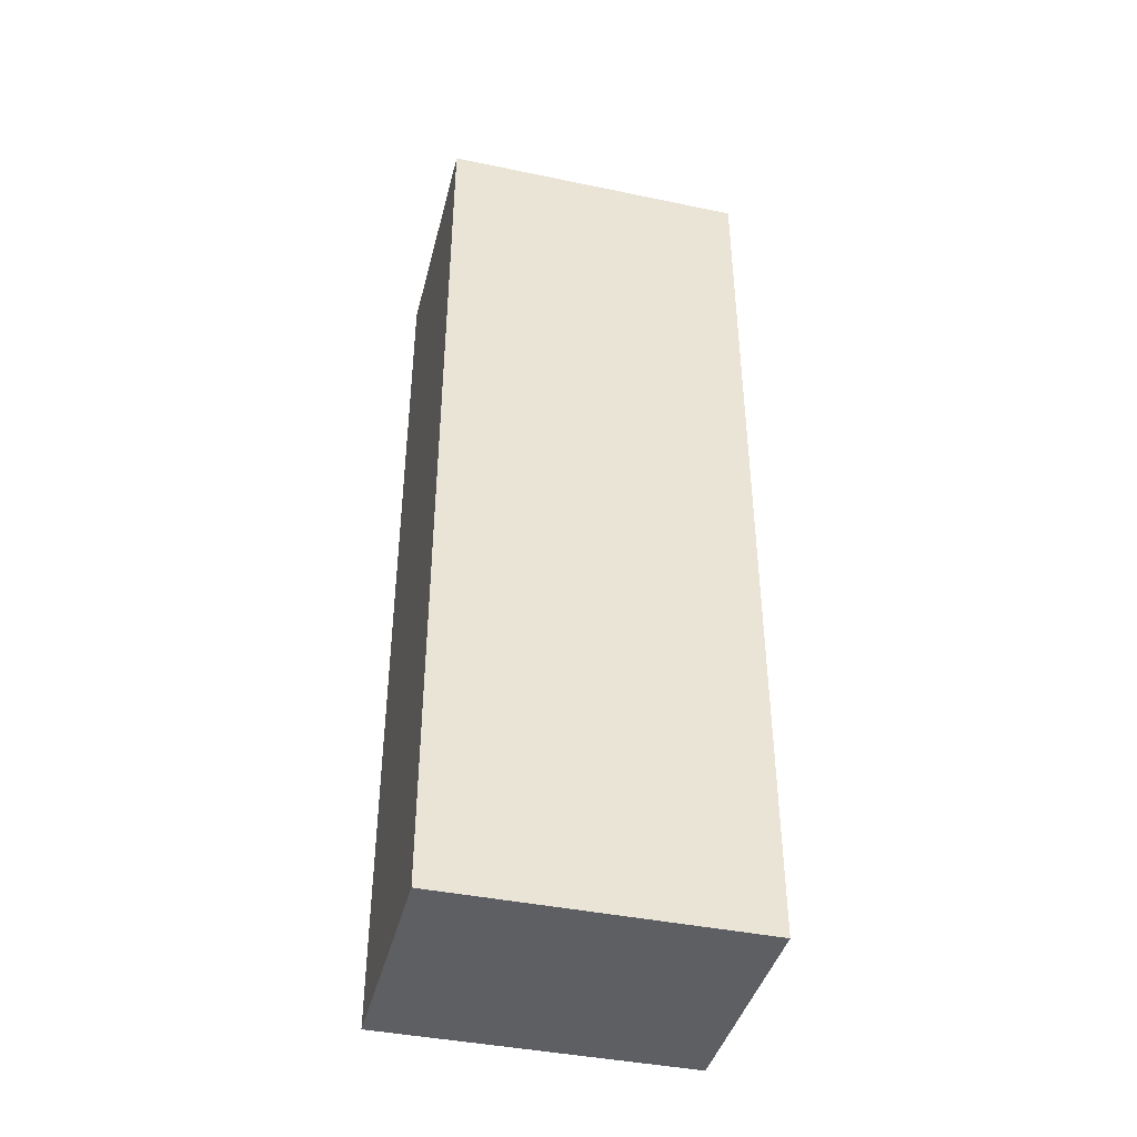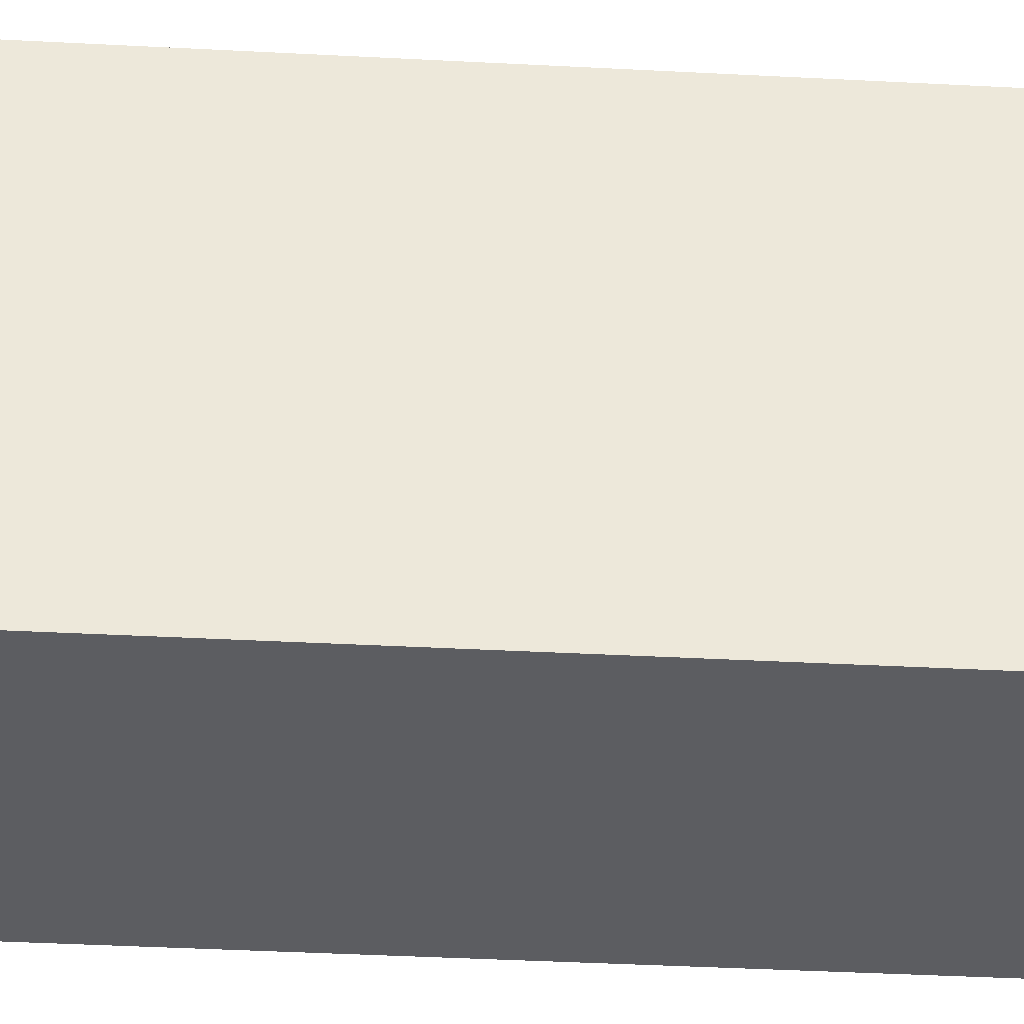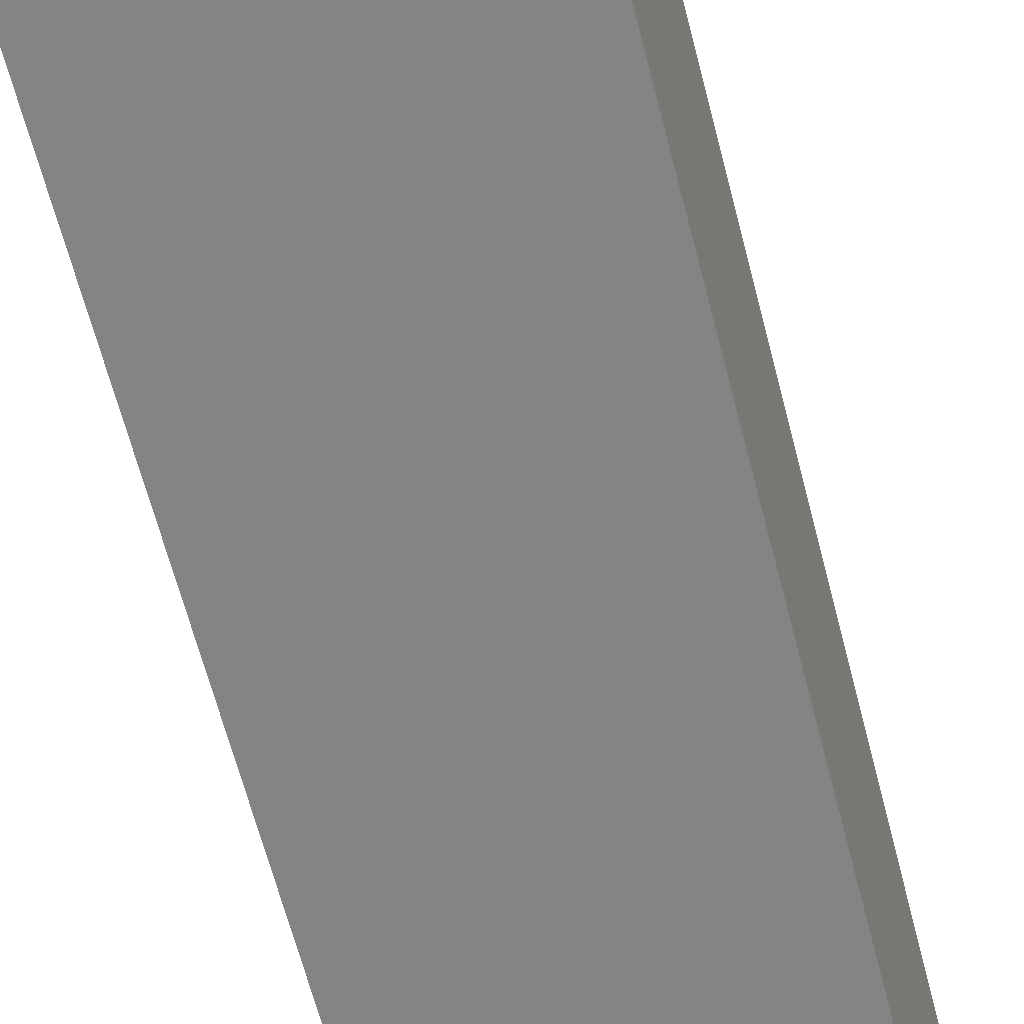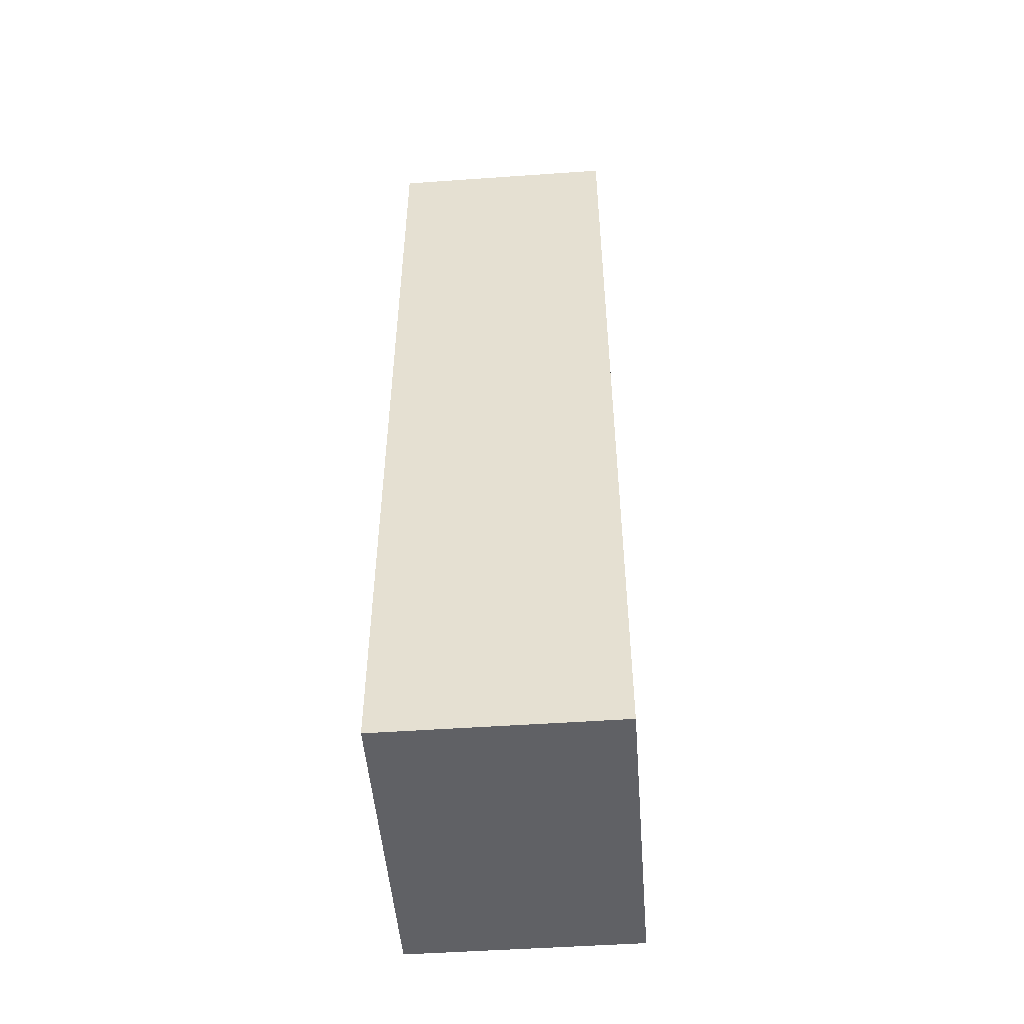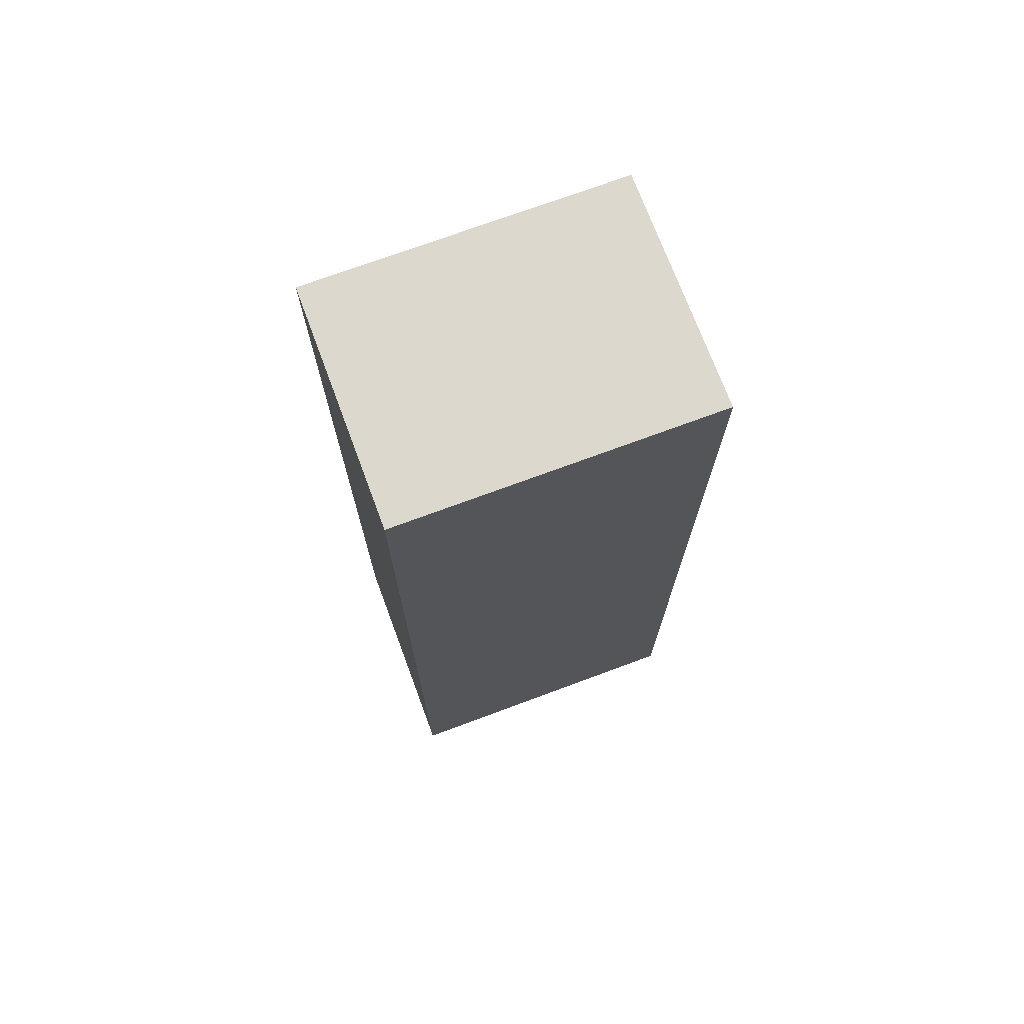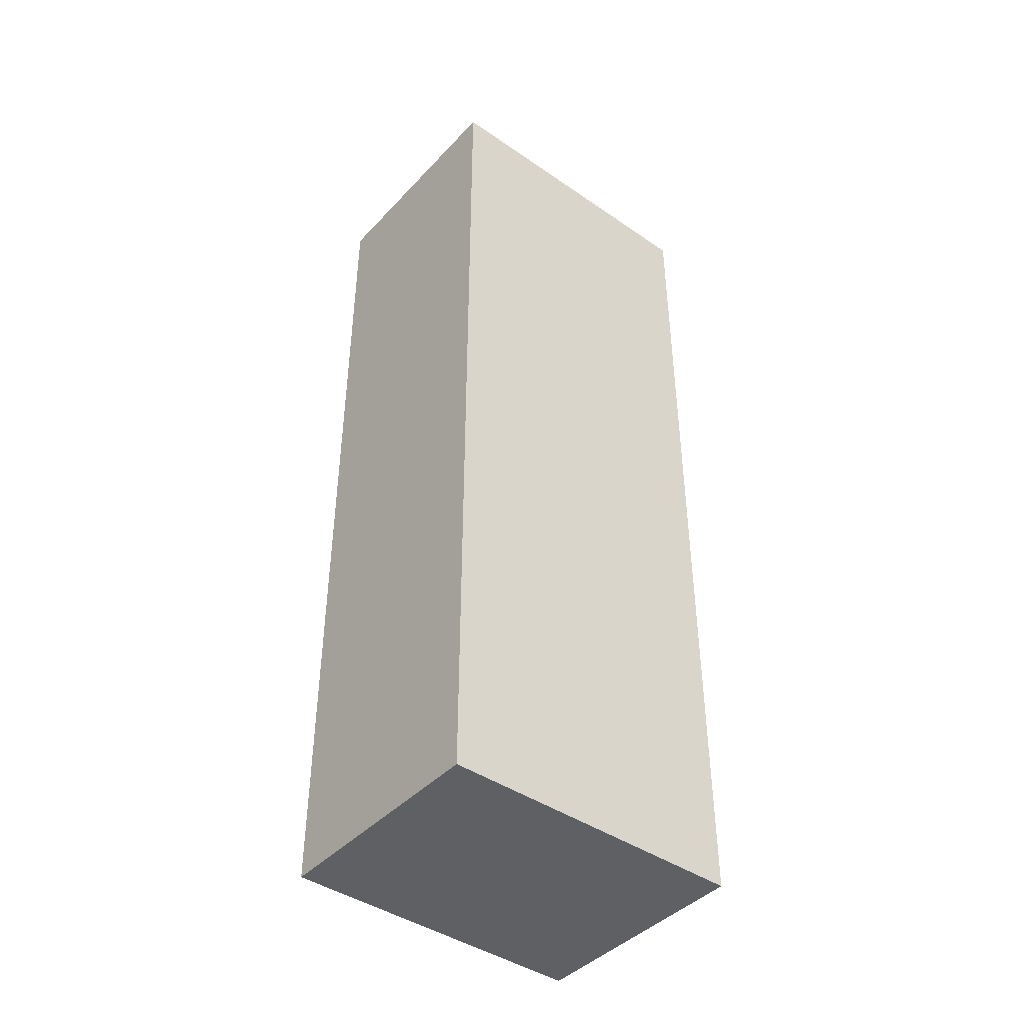
<metadata>
{"format":"obj","ext":"obj","renderer":"f3d","projection":"perspective","resolution":1024,"background":"white","views":[{"elev":-41.6,"azim":75.9,"up":"+Y"},{"elev":-36.8,"azim":-94.0,"up":"+Z"},{"elev":-61.4,"azim":-165.9,"up":"+Z"},{"elev":-50.0,"azim":4.4,"up":"+Y"},{"elev":72.4,"azim":-110.4,"up":"+Y"},{"elev":-42.9,"azim":-129.2,"up":"+Y"}]}
</metadata>
<code>
o brazobarbaro
v -0.1465 -0.4034 0.2018
v -0.1465 -0.5034 0.1017
v -0.1465 -0.5034 0.2018
v -0.1465 -0.4034 0.1017
v -0.1465 -0.5034 -0.1982
v -0.1465 -0.3034 0.2018
v -0.1465 -0.3034 -0.1982
v -0.1465 -0.2034 0.2018
v -0.1465 -0.2034 0.1017
v -0.1465 -0.2034 -0.09825
v -0.1465 -0.2034 -0.1982
v -0.1465 -0.1034 0.2018
v -0.1465 -0.1034 0.1017
v -0.1465 -0.1034 -0.09825
v -0.1465 -0.1034 -0.1982
v -0.1465 0.6966 0.2018
v -0.1465 0.6966 -0.1982
v 0.1535 -0.5034 0.2018
v 0.1535 -0.5034 0.00175
v 0.1535 -0.4034 0.2018
v 0.1535 -0.5034 -0.1982
v 0.1535 -0.4034 0.00175
v 0.1535 -0.3034 0.2018
v 0.1535 -0.3034 -0.1982
v 0.1535 -0.2034 0.2018
v 0.1535 -0.2034 0.1017
v 0.1535 -0.1034 0.2018
v 0.1535 -0.1034 0.1017
v 0.1535 -0.1034 -0.1982
v 0.1535 0.6966 0.2018
v 0.1535 0.6966 -0.1982
v -0.04655 -0.2034 0.2018
v -0.1465 -0.2034 0.2018
v -0.1465 -0.3034 0.2018
v -0.1465 -0.1034 0.2018
v -0.04655 -0.1034 0.2018
v -0.1465 0.6966 0.2018
v 0.05345 -0.2034 0.2018
v 0.05345 -0.1034 0.2018
v 0.1535 -0.5034 0.2018
v -0.1465 -0.4034 0.2018
v -0.1465 -0.5034 0.2018
v 0.1535 -0.4034 0.2018
v 0.1535 -0.3034 0.2018
v 0.1535 -0.2034 0.2018
v 0.1535 -0.1034 0.2018
v 0.1535 0.6966 0.2018
v -0.1465 -0.3034 -0.1982
v -0.1465 -0.2034 -0.1982
v 0.05345 -0.2034 -0.1982
v -0.1465 -0.1034 -0.1982
v -0.1465 0.6966 -0.1982
v 0.05345 -0.1034 -0.1982
v -0.1465 -0.5034 -0.1982
v 0.1535 -0.5034 -0.1982
v 0.1535 -0.3034 -0.1982
v 0.1535 -0.1034 -0.1982
v 0.1535 0.6966 -0.1982
v -0.1465 -0.5034 0.1017
v 0.1535 -0.5034 0.2018
v -0.1465 -0.5034 0.2018
v 0.05345 -0.5034 0.1017
v 0.05345 -0.5034 0.00175
v 0.1535 -0.5034 0.00175
v -0.1465 -0.5034 -0.1982
v 0.1535 -0.5034 -0.1982
v -0.1465 0.6966 0.2018
v 0.1535 0.6966 0.2018
v -0.1465 0.6966 -0.1982
v 0.1535 0.6966 -0.1982
f 1 2 3
f 4 5 2
f 4 2 1
f 6 4 1
f 7 5 4
f 7 4 6
f 8 7 6
f 9 7 8
f 10 7 9
f 11 7 10
f 12 9 8
f 13 10 9
f 13 9 12
f 14 11 10
f 14 10 13
f 15 11 14
f 16 13 12
f 16 14 13
f 16 15 14
f 17 15 16
f 18 19 20
f 19 21 22
f 20 19 22
f 20 22 23
f 22 21 24
f 23 22 24
f 23 24 25
f 25 24 26
f 25 26 27
f 26 24 28
f 27 26 28
f 28 24 29
f 27 28 30
f 28 29 30
f 30 29 31
f 32 33 34
f 32 35 33
f 36 37 35
f 36 35 32
f 38 32 34
f 38 36 32
f 39 37 36
f 39 36 38
f 40 41 42
f 43 34 41
f 43 41 40
f 44 38 34
f 44 34 43
f 45 39 38
f 45 38 44
f 46 37 39
f 46 39 45
f 47 37 46
f 48 49 50
f 49 51 50
f 51 52 53
f 50 51 53
f 54 48 55
f 48 50 56
f 55 48 56
f 50 53 56
f 53 52 57
f 56 53 57
f 57 52 58
f 59 60 61
f 62 60 59
f 63 62 59
f 63 60 62
f 64 60 63
f 65 63 59
f 65 64 63
f 66 64 65
f 67 68 69
f 69 68 70

</code>
